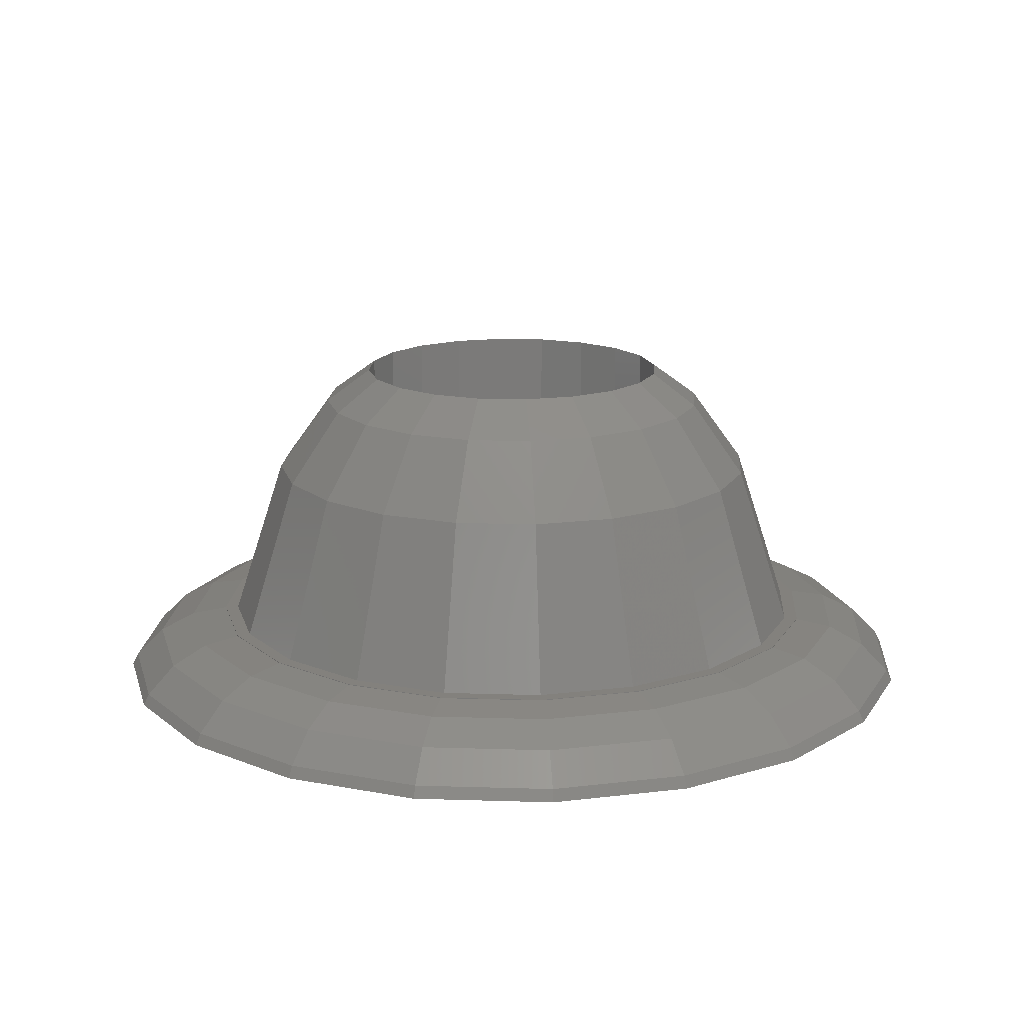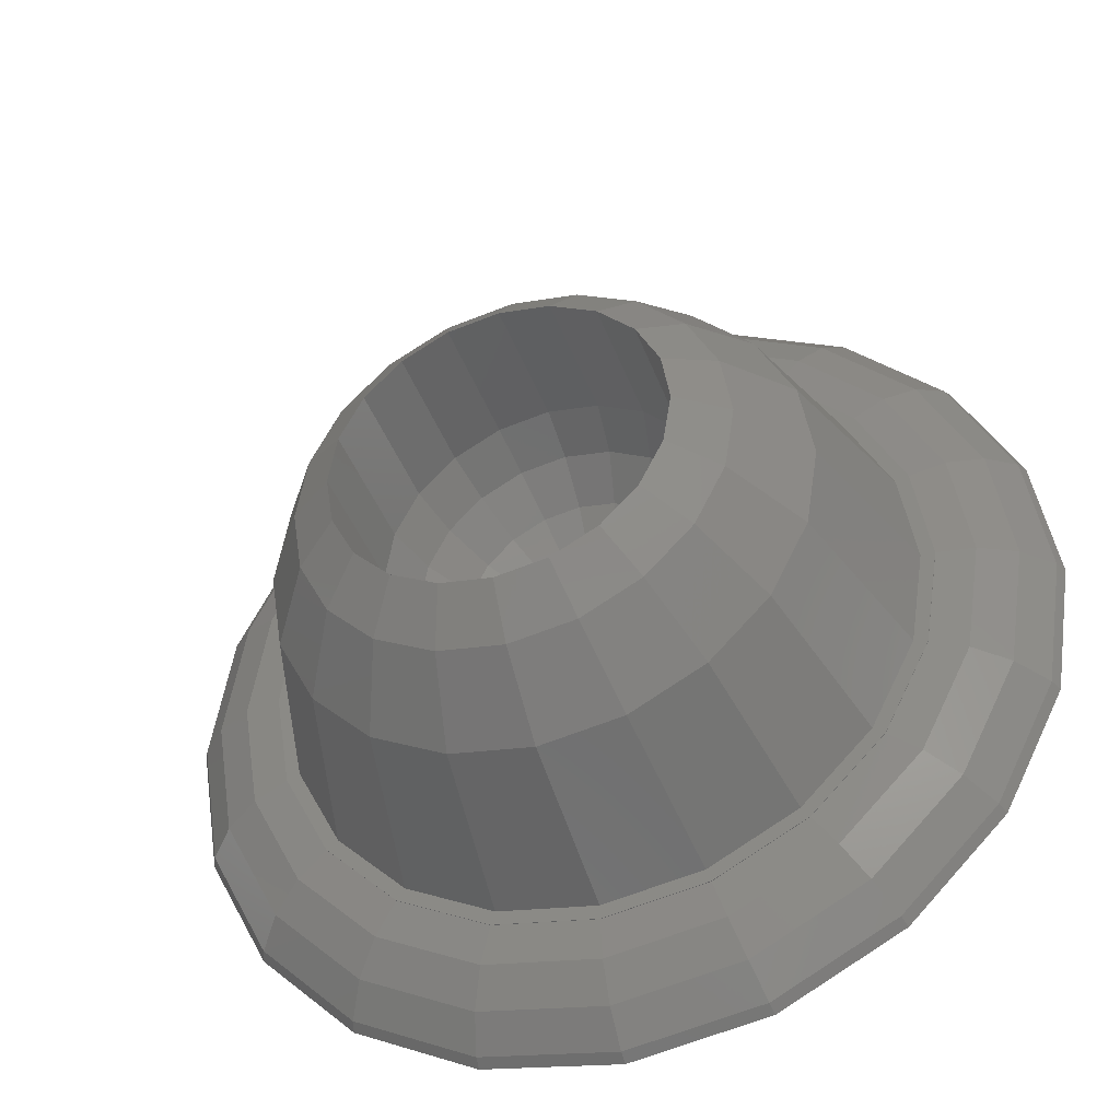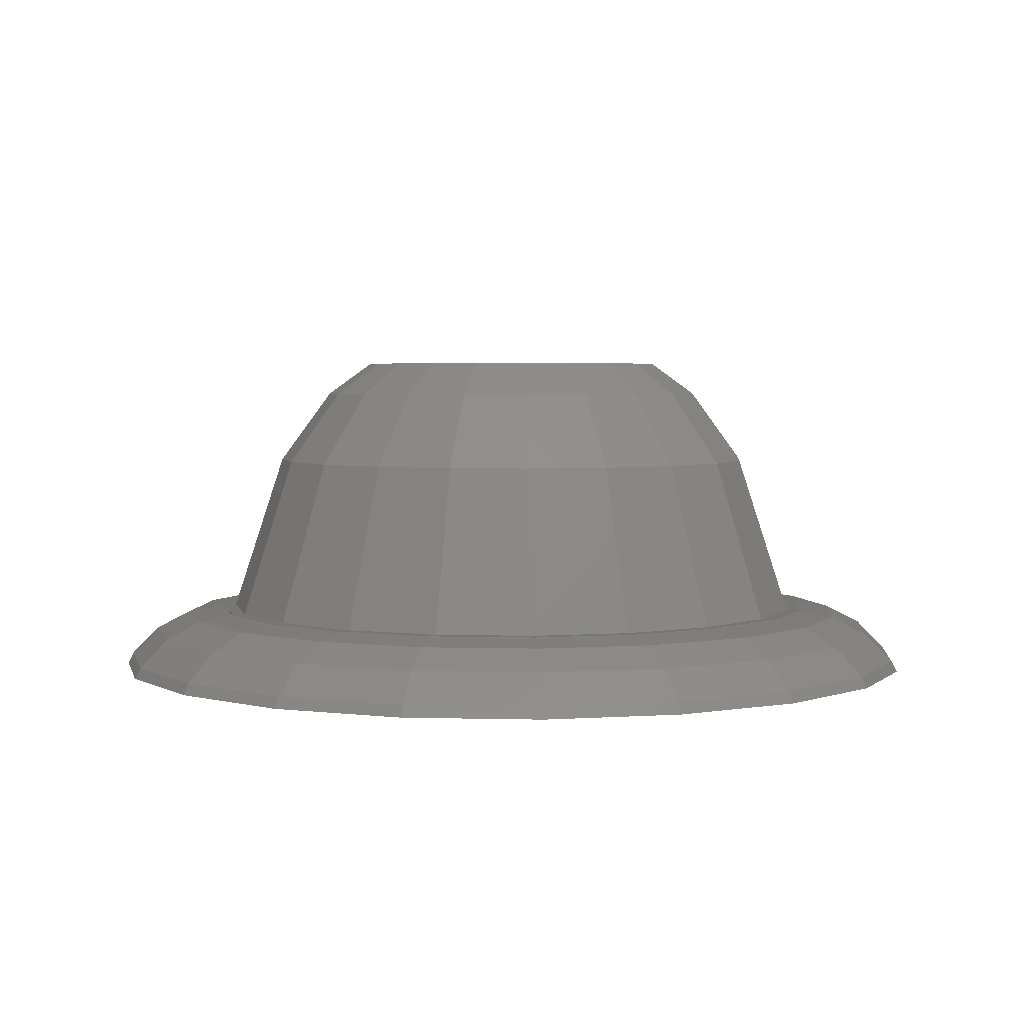
<metadata>
{"format":"stl","ext":"stl","renderer":"f3d","projection":"perspective","resolution":1024,"background":"white","views":[{"elev":16.0,"azim":102.7,"up":"+Z"},{"elev":-41.5,"azim":19.4,"up":"+Y"},{"elev":3.7,"azim":104.1,"up":"+Z"}]}
</metadata>
<code>
# stl→obj: 364 verts, 724 faces
v -13.24 0 0.351
v -13.2 1.343 0
v -13.41 0 0
v -12.59 -4.09 0.351
v -12.97 -2.803 0
v -12.76 4.145 0
v -12.14 5.357 0
v -10.85 7.885 0
v -7.885 10.85 0
v -6.674 11.47 0
v -4.145 12.76 0
v -2.803 12.97 0
v 0 13.41 0
v 1.343 13.2 0
v 4.145 12.76 0
v 5.357 12.14 0
v 7.885 10.85 0
v 10.85 7.885 0
v 11.47 6.674 0
v 12.76 4.145 0
v 12.97 2.803 0
v 13.41 0 0
v 13.2 -1.343 0
v 12.76 -4.145 0
v 12.14 -5.357 0
v 10.85 -7.885 0
v 7.885 -10.85 0
v 6.674 -11.47 0
v 4.145 -12.76 0
v 2.803 -12.97 0
v 0 -13.41 0
v -1.343 -13.2 0
v -4.145 -12.76 0
v -5.357 -12.14 0
v -7.885 -10.85 0
v -10.85 -7.885 0
v -11.47 -6.674 0
v -12.76 -4.145 0
v -11.75 -3.817 1.236
v -12.35 0 1.236
v -12.59 4.09 0.351
v -9.992 -7.26 1.236
v -10.71 -7.78 0.351
v -7.78 -10.71 0.351
v -4.09 -12.59 0.351
v 0 -13.24 0.351
v 4.09 -12.59 0.351
v 7.78 -10.71 0.351
v 10.71 -7.78 0.351
v 12.59 -4.09 0.351
v 13.24 0 0.351
v 12.59 4.09 0.351
v 10.71 7.78 0.351
v 7.78 10.71 0.351
v 4.09 12.59 0.351
v 0 13.24 0.351
v -4.09 12.59 0.351
v -7.78 10.71 0.351
v -10.71 7.78 0.351
v -10.69 -3.472 1.804
v -9.09 -6.604 1.804
v -11.24 0 1.804
v -11.75 3.817 1.236
v -7.26 -9.992 1.236
v -6.604 -9.09 1.804
v -3.817 -11.75 1.236
v 0 -12.35 1.236
v 3.817 -11.75 1.236
v 7.26 -9.992 1.236
v 9.992 -7.26 1.236
v 11.75 -3.817 1.236
v 12.35 0 1.236
v 11.75 3.817 1.236
v 9.992 7.26 1.236
v 7.26 9.992 1.236
v 3.817 11.75 1.236
v 0 12.35 1.236
v -3.817 11.75 1.236
v -7.26 9.992 1.236
v -9.992 7.26 1.236
v -9.606 -3.121 1.984
v -9.65 -2.84 1.984
v -8.3 -5.683 1.984
v -8.171 -5.937 1.984
v -5.937 -8.171 1.984
v -10.1 0 1.984
v -10.69 3.472 1.804
v -10.06 0.2809 1.984
v -3.472 -10.69 1.804
v -3.374 -9.477 1.984
v -3.121 -9.606 1.984
v 0 -11.24 1.804
v 3.472 -10.69 1.804
v 6.604 -9.09 1.804
v 9.09 -6.604 1.804
v 10.69 -3.472 1.804
v 11.24 0 1.804
v 10.69 3.472 1.804
v 9.09 6.604 1.804
v 6.604 9.09 1.804
v 3.472 10.69 1.804
v 0 11.24 1.804
v -3.472 10.69 1.804
v -6.604 9.09 1.804
v -9.09 6.604 1.804
v -10.1 0 2
v -9.606 -3.121 2
v -8.171 -5.937 2
v -5.937 -8.171 2
v -9.606 3.121 2
v -9.606 3.121 1.984
v -9.477 3.374 1.984
v -0.2809 -10.06 1.984
v 0 -10.1 1.984
v -3.121 -9.606 2
v 0 -10.1 2
v 2.84 -9.65 1.984
v 3.121 -9.606 1.984
v 5.683 -8.3 1.984
v 5.937 -8.171 1.984
v 8.171 -5.937 1.984
v 9.477 -3.374 1.984
v 9.606 -3.121 1.984
v 10.06 -0.2809 1.984
v 10.1 0 1.984
v 9.65 2.84 1.984
v 9.606 3.121 1.984
v 8.3 5.683 1.984
v 8.171 5.937 1.984
v 5.937 8.171 1.984
v 3.374 9.477 1.984
v 3.121 9.606 1.984
v 0.2809 10.06 1.984
v 0 10.1 1.984
v -2.84 9.65 1.984
v -3.121 9.606 1.984
v -5.683 8.3 1.984
v -5.937 8.171 1.984
v -8.171 5.937 1.984
v -9.675 0 2
v 0 9.675 2
v 2.582 9.265 2
v 3.121 9.606 2
v -2.582 9.265 2
v 0 10.1 2
v -9.201 -2.99 2
v -9.265 -2.582 2
v -8.014 -5.319 2
v -5.687 -7.827 2
v -7.827 -5.687 2
v 5.687 -7.827 2
v 5.319 -8.014 2
v 5.937 -8.171 2
v -5.319 8.014 2
v -2.99 9.201 2
v -3.121 9.606 2
v -8.171 5.937 2
v -8.014 5.319 2
v -7.827 5.687 2
v -5.937 8.171 2
v -5.687 7.827 2
v 0 -9.675 2
v -2.582 -9.265 2
v 5.687 7.827 2
v 7.827 5.687 2
v 8.171 5.937 2
v 2.99 9.201 2
v 5.937 8.171 2
v 9.606 3.121 2
v 8.014 5.319 2
v 9.201 2.99 2
v 10.1 0 2
v 9.265 2.582 2
v 9.675 0 2
v 9.606 -3.121 2
v 9.265 -2.582 2
v 9.201 -2.99 2
v 8.014 -5.319 2
v 8.171 -5.937 2
v 7.827 -5.687 2
v 3.121 -9.606 2
v 2.99 -9.201 2
v 2.582 -9.265 2
v 5.319 8.014 2
v -2.99 -9.201 2
v -5.319 -8.014 2
v -9.265 2.582 2
v -9.201 2.99 2
v -8.019 0 7.086
v -7.627 -2.478 7.086
v -6.488 -4.713 7.086
v -4.713 -6.488 7.086
v -2.478 -7.627 7.086
v 0 -8.019 7.086
v 2.478 -7.627 7.086
v 4.713 -6.488 7.086
v 6.488 -4.713 7.086
v 7.627 -2.478 7.086
v 8.019 0 7.086
v 7.627 2.478 7.086
v 6.488 4.713 7.086
v 4.713 6.488 7.086
v 2.478 7.627 7.086
v 0 8.019 7.086
v -2.478 7.627 7.086
v -4.713 6.488 7.086
v -6.488 4.713 7.086
v -7.627 2.478 7.086
v -6.052 1.967 9.364
v -6.364 0 9.364
v -6.052 -1.967 9.364
v -5.149 -3.741 9.364
v -3.741 -5.149 9.364
v -1.967 -6.052 9.364
v 0 -6.364 9.364
v 1.967 -6.052 9.364
v 3.741 -5.149 9.364
v 5.149 -3.741 9.364
v 6.052 -1.967 9.364
v 6.364 0 9.364
v 6.052 1.967 9.364
v 3.741 5.149 9.364
v 5.149 3.741 9.364
v 1.967 6.052 9.364
v -1.967 6.052 9.364
v 0 6.364 9.364
v -3.741 5.149 9.364
v -5.149 3.741 9.364
v -4.697 1.526 10.4
v -4.358 2.19 10.4
v -4.813 0.7901 10.4
v -4.938 0 10.4
v -4.813 -0.7901 10.4
v -4.697 -1.526 10.4
v -4.358 -2.19 10.4
v -3.995 -2.903 10.4
v -2.903 -3.995 10.4
v -2.19 -4.358 10.4
v -1.526 -4.697 10.4
v -0.7901 -4.813 10.4
v 0 -4.938 10.4
v 0.7901 -4.813 10.4
v 1.526 -4.697 10.4
v 2.19 -4.358 10.4
v 3.995 -2.903 10.4
v 2.903 -3.995 10.4
v 4.358 -2.19 10.4
v 4.697 -1.526 10.4
v 4.813 -0.7901 10.4
v 4.938 0 10.4
v 4.813 0.7901 10.4
v 4.697 1.526 10.4
v 4.358 2.19 10.4
v 3.995 2.903 10.4
v 2.903 3.995 10.4
v 2.19 4.358 10.4
v 1.526 4.697 10.4
v 0.7901 4.813 10.4
v 0 4.938 10.4
v -0.7901 4.813 10.4
v -1.526 4.697 10.4
v -2.19 4.358 10.4
v -2.903 3.995 10.4
v -3.995 2.903 10.4
v -3.995 2.903 6.218
v -4.697 1.526 6.218
v -4.938 0 6.218
v -4.697 -1.526 6.218
v -3.995 -2.903 6.218
v -2.903 -3.995 6.218
v -1.526 -4.697 6.218
v 0 -4.938 6.218
v 1.526 -4.697 6.218
v 2.903 -3.995 6.218
v 3.995 -2.903 6.218
v 4.697 -1.526 6.218
v 4.938 0 6.218
v 4.697 1.526 6.218
v 3.995 2.903 6.218
v 2.903 3.995 6.218
v 1.526 4.697 6.218
v 0 4.938 6.218
v -1.526 4.697 6.218
v -2.903 3.995 6.218
v -3.604 2.619 4.73
v -4.237 1.377 4.73
v -2.619 3.604 4.73
v -4.455 0 4.73
v -4.237 -1.377 4.73
v -3.604 -2.619 4.73
v -2.619 -3.604 4.73
v -1.377 -4.237 4.73
v 1.377 -4.237 4.73
v 0 -4.455 4.73
v 2.619 -3.604 4.73
v 3.604 -2.619 4.73
v 4.237 -1.377 4.73
v 4.455 0 4.73
v 4.237 1.377 4.73
v 3.604 2.619 4.73
v 2.619 3.604 4.73
v 1.377 4.237 4.73
v 0 4.455 4.73
v -1.377 4.237 4.73
v -2.86 2.078 3.464
v -2.078 2.86 3.464
v -3.362 1.093 3.464
v -3.536 0 3.464
v -3.362 -1.093 3.464
v -2.86 -2.078 3.464
v -2.078 -2.86 3.464
v -1.093 -3.362 3.464
v 2.078 -2.86 3.464
v 1.093 -3.362 3.464
v 0 -3.536 3.464
v 2.86 -2.078 3.464
v 3.362 -1.093 3.464
v 3.536 0 3.464
v 3.362 1.093 3.464
v 2.86 2.078 3.464
v 2.078 2.86 3.464
v 1.093 3.362 3.464
v 0 3.536 3.464
v -1.093 3.362 3.464
v -1.836 1.334 2.545
v -1.334 1.836 2.545
v -2.159 0.7015 2.545
v -2.27 0 2.545
v -2.159 -0.7015 2.545
v -1.836 -1.334 2.545
v -1.334 -1.836 2.545
v -0.7015 -2.159 2.545
v 1.334 -1.836 2.545
v 0.7015 -2.159 2.545
v 1.836 -1.334 2.545
v 0 -2.27 2.545
v 2.159 -0.7015 2.545
v 2.27 0 2.545
v 2.159 0.7015 2.545
v 1.836 1.334 2.545
v 1.334 1.836 2.545
v 0.7015 2.159 2.545
v 0 2.27 2.545
v -0.7015 2.159 2.545
v -0.6328 0.4597 2.062
v -0.4597 0.6328 2.062
v -0.7439 0.2417 2.062
v -0.2417 0.7439 2.062
v -0.7439 -0.2417 2.062
v -0.7822 0 2.062
v -0.6328 -0.4597 2.062
v -0.4597 -0.6328 2.062
v -0.2417 -0.7439 2.062
v 0.2417 -0.7439 2.062
v 0.4597 -0.6328 2.062
v 0.6328 -0.4597 2.062
v 0.7439 -0.2417 2.062
v 0 -0.7822 2.062
v 0.7822 0 2.062
v 0.7439 0.2417 2.062
v 0.6328 0.4597 2.062
v 0.4597 0.6328 2.062
v 0.2417 0.7439 2.062
v 0 0.7822 2.062
f 1 2 3
f 4 1 5
f 5 1 3
f 3 2 5
f 5 2 6
f 5 6 7
f 5 7 8
f 5 8 9
f 5 9 10
f 5 10 11
f 5 11 12
f 5 12 13
f 5 13 14
f 5 14 15
f 5 15 16
f 5 16 17
f 5 17 18
f 5 18 19
f 5 19 20
f 5 20 21
f 5 21 22
f 5 22 23
f 5 23 24
f 5 24 25
f 5 25 26
f 5 26 27
f 5 27 28
f 5 28 29
f 5 29 30
f 5 30 31
f 5 31 32
f 5 32 33
f 5 33 34
f 5 34 35
f 5 35 36
f 5 36 37
f 5 37 38
f 39 40 1
f 4 39 1
f 6 2 41
f 41 2 1
f 40 41 1
f 38 4 5
f 42 39 4
f 43 42 4
f 43 4 37
f 37 4 38
f 36 43 37
f 35 44 43
f 36 35 43
f 34 45 44
f 35 34 44
f 33 45 34
f 32 46 45
f 33 32 45
f 31 46 32
f 30 47 46
f 31 30 46
f 29 47 30
f 29 28 48
f 47 29 48
f 27 48 28
f 27 26 49
f 48 27 49
f 26 25 50
f 49 26 50
f 24 50 25
f 24 23 51
f 50 24 51
f 22 51 23
f 51 22 21
f 52 51 21
f 21 20 52
f 52 20 19
f 53 52 19
f 19 18 53
f 18 17 53
f 53 17 54
f 17 16 54
f 54 16 55
f 16 15 55
f 15 14 55
f 55 14 56
f 14 13 56
f 13 12 56
f 56 12 57
f 57 12 11
f 11 10 57
f 57 10 58
f 58 10 9
f 58 9 59
f 59 9 8
f 8 7 59
f 59 7 41
f 41 7 6
f 39 60 40
f 61 60 39
f 42 61 39
f 60 62 40
f 40 63 41
f 62 63 40
f 63 59 41
f 64 65 61
f 42 64 61
f 44 64 42
f 43 44 42
f 66 64 44
f 45 66 44
f 67 66 45
f 46 67 45
f 68 67 46
f 47 68 46
f 47 69 68
f 48 69 47
f 48 49 70
f 69 48 70
f 49 71 70
f 50 71 49
f 50 72 71
f 50 51 72
f 72 51 73
f 51 52 73
f 73 52 74
f 52 53 74
f 74 53 54
f 75 74 54
f 75 54 76
f 54 55 76
f 76 55 77
f 55 56 77
f 77 56 78
f 78 56 57
f 78 57 79
f 79 57 58
f 80 79 58
f 59 80 58
f 80 59 63
f 60 81 82
f 62 60 82
f 83 81 60
f 83 61 84
f 83 60 61
f 65 85 84
f 61 65 84
f 82 86 62
f 62 87 63
f 86 88 87
f 62 86 87
f 87 80 63
f 89 65 64
f 66 89 64
f 90 85 65
f 90 89 91
f 90 65 89
f 92 89 66
f 67 92 66
f 93 92 67
f 68 93 67
f 68 94 93
f 69 94 68
f 69 70 95
f 94 69 95
f 70 96 95
f 71 96 70
f 71 97 96
f 71 72 97
f 97 72 98
f 72 73 98
f 98 73 99
f 73 74 99
f 99 74 75
f 100 99 75
f 100 75 101
f 75 76 101
f 101 76 102
f 76 77 102
f 102 77 103
f 103 77 78
f 103 78 104
f 104 78 79
f 105 104 79
f 80 105 79
f 105 80 87
f 86 82 106
f 106 82 81
f 106 81 107
f 81 83 107
f 107 83 84
f 107 84 108
f 85 109 108
f 85 108 84
f 86 106 88
f 88 106 110
f 88 110 111
f 105 111 112
f 111 105 87
f 88 111 87
f 113 91 89
f 92 114 113
f 89 92 113
f 109 85 90
f 115 109 91
f 91 109 90
f 113 115 91
f 113 114 115
f 114 116 115
f 117 114 92
f 93 118 117
f 92 93 117
f 93 119 118
f 119 94 120
f 119 93 94
f 94 95 121
f 120 94 121
f 95 122 121
f 122 96 123
f 122 95 96
f 96 124 123
f 96 97 125
f 124 96 125
f 125 97 126
f 126 97 98
f 127 126 98
f 128 127 98
f 129 128 98
f 99 129 98
f 129 99 100
f 130 129 100
f 131 130 100
f 132 131 100
f 101 132 100
f 132 101 133
f 133 101 102
f 134 133 102
f 134 102 135
f 136 135 102
f 103 136 102
f 137 136 103
f 103 138 137
f 138 103 104
f 139 138 104
f 105 139 104
f 112 139 105
f 140 106 107
f 141 142 143
f 144 141 145
f 146 147 107
f 148 146 108
f 110 106 140
f 149 150 109
f 151 152 153
f 154 155 156
f 157 110 158
f 157 159 160
f 157 158 159
f 160 161 156
f 159 161 160
f 161 154 156
f 162 163 116
f 156 155 145
f 155 144 145
f 145 141 143
f 164 165 166
f 143 167 168
f 143 142 167
f 168 164 166
f 166 165 169
f 165 170 169
f 169 171 172
f 171 173 172
f 172 174 175
f 174 176 175
f 176 177 175
f 175 178 179
f 178 180 179
f 179 151 153
f 153 152 181
f 152 182 181
f 181 183 116
f 183 162 116
f 167 184 168
f 116 163 115
f 163 185 115
f 115 186 109
f 182 183 181
f 186 149 109
f 109 150 108
f 150 148 108
f 108 146 107
f 185 186 115
f 147 140 107
f 140 187 110
f 187 188 110
f 184 164 168
f 170 171 169
f 173 174 172
f 177 178 175
f 180 151 179
f 188 158 110
f 111 110 112
f 112 110 157
f 112 157 139
f 116 114 117
f 181 116 118
f 118 116 117
f 181 118 119
f 120 181 119
f 120 153 181
f 121 179 153
f 121 153 120
f 179 121 122
f 175 179 123
f 123 179 122
f 124 175 123
f 124 125 175
f 125 172 175
f 172 127 169
f 126 172 125
f 126 127 172
f 128 129 166
f 127 128 169
f 169 128 166
f 130 168 166
f 130 166 129
f 132 143 131
f 131 143 168
f 131 168 130
f 134 145 133
f 133 145 143
f 133 143 132
f 136 156 145
f 145 134 135
f 136 145 135
f 138 160 137
f 137 160 156
f 137 156 136
f 139 157 160
f 139 160 138
f 189 140 147
f 147 146 189
f 189 146 190
f 190 146 148
f 148 150 190
f 190 150 191
f 191 150 149
f 192 191 149
f 192 149 186
f 193 192 186
f 193 186 185
f 193 185 163
f 194 193 163
f 194 163 162
f 194 162 183
f 195 194 183
f 182 195 183
f 152 195 182
f 196 195 152
f 151 196 152
f 197 196 151
f 180 197 151
f 198 197 180
f 178 198 180
f 177 198 178
f 199 198 177
f 176 199 177
f 174 199 176
f 173 199 174
f 171 200 199
f 173 171 199
f 170 200 171
f 165 201 200
f 170 165 200
f 202 201 164
f 164 201 165
f 203 202 184
f 184 202 164
f 167 203 184
f 204 203 142
f 142 203 167
f 141 204 142
f 141 144 204
f 155 205 144
f 144 205 204
f 155 154 205
f 161 206 154
f 154 206 205
f 159 207 161
f 161 207 206
f 158 208 159
f 159 208 207
f 158 188 208
f 187 189 188
f 188 189 208
f 187 140 189
f 208 189 209
f 209 189 210
f 210 189 211
f 211 189 190
f 211 190 191
f 212 191 192
f 213 212 192
f 211 191 212
f 213 192 214
f 214 192 193
f 214 193 194
f 215 214 194
f 215 194 216
f 216 194 195
f 196 216 195
f 217 216 196
f 218 217 196
f 197 218 196
f 219 218 197
f 198 219 197
f 199 219 198
f 220 219 199
f 199 221 220
f 200 221 199
f 201 221 200
f 202 222 223
f 201 202 223
f 201 223 221
f 203 224 202
f 202 224 222
f 203 204 224
f 204 225 226
f 204 205 225
f 204 226 224
f 205 206 225
f 225 206 227
f 206 207 228
f 227 206 228
f 228 207 209
f 207 208 209
f 228 209 229
f 230 228 229
f 209 210 231
f 229 209 231
f 231 210 232
f 232 210 233
f 233 210 211
f 234 233 211
f 234 211 212
f 235 234 212
f 235 212 236
f 236 212 213
f 237 236 213
f 237 213 238
f 238 213 214
f 239 238 214
f 239 214 215
f 240 239 215
f 241 240 215
f 241 215 242
f 242 215 216
f 243 242 216
f 244 243 216
f 217 244 216
f 245 246 218
f 218 246 217
f 246 244 217
f 247 245 218
f 248 247 218
f 219 248 218
f 249 248 220
f 220 248 219
f 250 249 220
f 220 251 250
f 251 221 252
f 251 220 221
f 223 253 252
f 221 223 252
f 223 254 253
f 254 222 255
f 254 223 222
f 222 256 255
f 224 257 256
f 222 224 256
f 224 226 258
f 257 224 258
f 226 259 258
f 226 260 259
f 226 225 261
f 260 226 261
f 225 227 262
f 261 225 262
f 262 227 263
f 227 228 264
f 263 227 264
f 264 228 230
f 229 265 230
f 230 265 264
f 266 265 229
f 266 229 231
f 267 266 232
f 232 266 231
f 232 233 234
f 267 232 268
f 268 232 234
f 236 234 235
f 269 234 236
f 268 234 269
f 237 270 236
f 236 270 269
f 237 238 239
f 237 239 271
f 237 271 270
f 240 241 239
f 239 241 272
f 239 272 271
f 242 243 241
f 241 243 273
f 241 273 272
f 243 244 246
f 243 246 274
f 243 274 273
f 245 275 246
f 246 275 274
f 245 247 248
f 245 248 276
f 245 276 275
f 249 250 248
f 248 250 277
f 248 277 276
f 250 251 277
f 277 251 252
f 277 252 278
f 278 252 253
f 278 253 254
f 278 254 279
f 279 254 255
f 280 279 255
f 257 280 256
f 256 280 255
f 281 280 257
f 281 257 258
f 282 281 259
f 259 281 258
f 282 259 260
f 283 282 261
f 261 282 260
f 263 283 262
f 262 283 261
f 284 283 263
f 284 263 264
f 265 284 264
f 285 265 286
f 286 265 266
f 285 287 284
f 265 285 284
f 286 266 267
f 288 286 267
f 289 288 267
f 268 289 267
f 269 289 268
f 269 290 289
f 291 290 270
f 270 290 269
f 292 291 270
f 271 292 270
f 272 292 271
f 273 293 272
f 272 294 292
f 293 294 272
f 273 274 293
f 274 295 293
f 275 296 274
f 274 296 295
f 275 297 296
f 276 297 275
f 276 277 297
f 298 277 299
f 277 278 299
f 277 298 297
f 299 278 279
f 299 279 300
f 300 279 280
f 301 300 280
f 301 280 302
f 280 281 302
f 302 281 282
f 302 282 303
f 303 282 304
f 304 282 283
f 304 283 284
f 287 304 284
f 305 285 286
f 305 306 287
f 285 305 287
f 307 305 286
f 307 286 288
f 306 304 287
f 308 307 288
f 309 308 288
f 289 309 288
f 310 309 289
f 290 310 289
f 291 311 310
f 290 291 310
f 292 311 291
f 292 312 311
f 294 312 292
f 293 313 314
f 295 313 293
f 293 314 294
f 294 315 312
f 314 315 294
f 295 296 316
f 313 295 316
f 296 297 316
f 297 317 316
f 297 298 317
f 298 318 317
f 318 298 319
f 298 299 319
f 319 299 320
f 299 300 320
f 320 300 301
f 321 320 301
f 321 301 302
f 321 302 322
f 322 302 303
f 322 303 323
f 323 303 324
f 324 303 304
f 324 304 306
f 325 305 307
f 325 326 306
f 305 325 306
f 326 324 306
f 327 325 307
f 327 307 308
f 328 327 308
f 329 328 308
f 309 329 308
f 310 330 309
f 330 329 309
f 311 331 330
f 310 311 330
f 312 331 311
f 315 332 312
f 312 332 331
f 313 333 314
f 314 334 315
f 314 333 334
f 313 316 335
f 333 313 335
f 315 336 332
f 334 336 315
f 316 317 335
f 317 337 335
f 317 318 337
f 318 338 337
f 338 318 339
f 318 319 339
f 339 319 340
f 319 320 340
f 340 320 321
f 341 340 321
f 341 321 322
f 341 322 342
f 342 322 323
f 342 323 343
f 343 323 344
f 344 323 324
f 344 324 326
f 345 346 326
f 325 345 326
f 347 345 325
f 347 325 327
f 346 348 326
f 348 344 326
f 347 327 328
f 349 350 328
f 329 349 328
f 350 347 328
f 330 349 329
f 351 349 330
f 331 352 351
f 330 331 351
f 353 352 331
f 332 353 331
f 336 353 332
f 334 333 354
f 333 355 354
f 333 335 356
f 355 333 356
f 334 354 336
f 335 357 356
f 335 337 357
f 336 358 353
f 354 358 336
f 337 338 357
f 359 338 360
f 338 339 360
f 338 359 357
f 339 340 360
f 360 340 361
f 361 340 341
f 362 361 341
f 341 342 363
f 362 341 363
f 363 342 343
f 363 343 364
f 364 343 348
f 348 343 344
f 349 351 352
f 358 349 353
f 353 349 352
f 354 349 358
f 355 349 354
f 356 349 355
f 357 349 356
f 359 349 357
f 360 349 359
f 361 349 360
f 362 349 361
f 363 349 362
f 364 349 363
f 348 349 364
f 346 349 348
f 345 349 346
f 347 349 345
f 350 349 347

</code>
